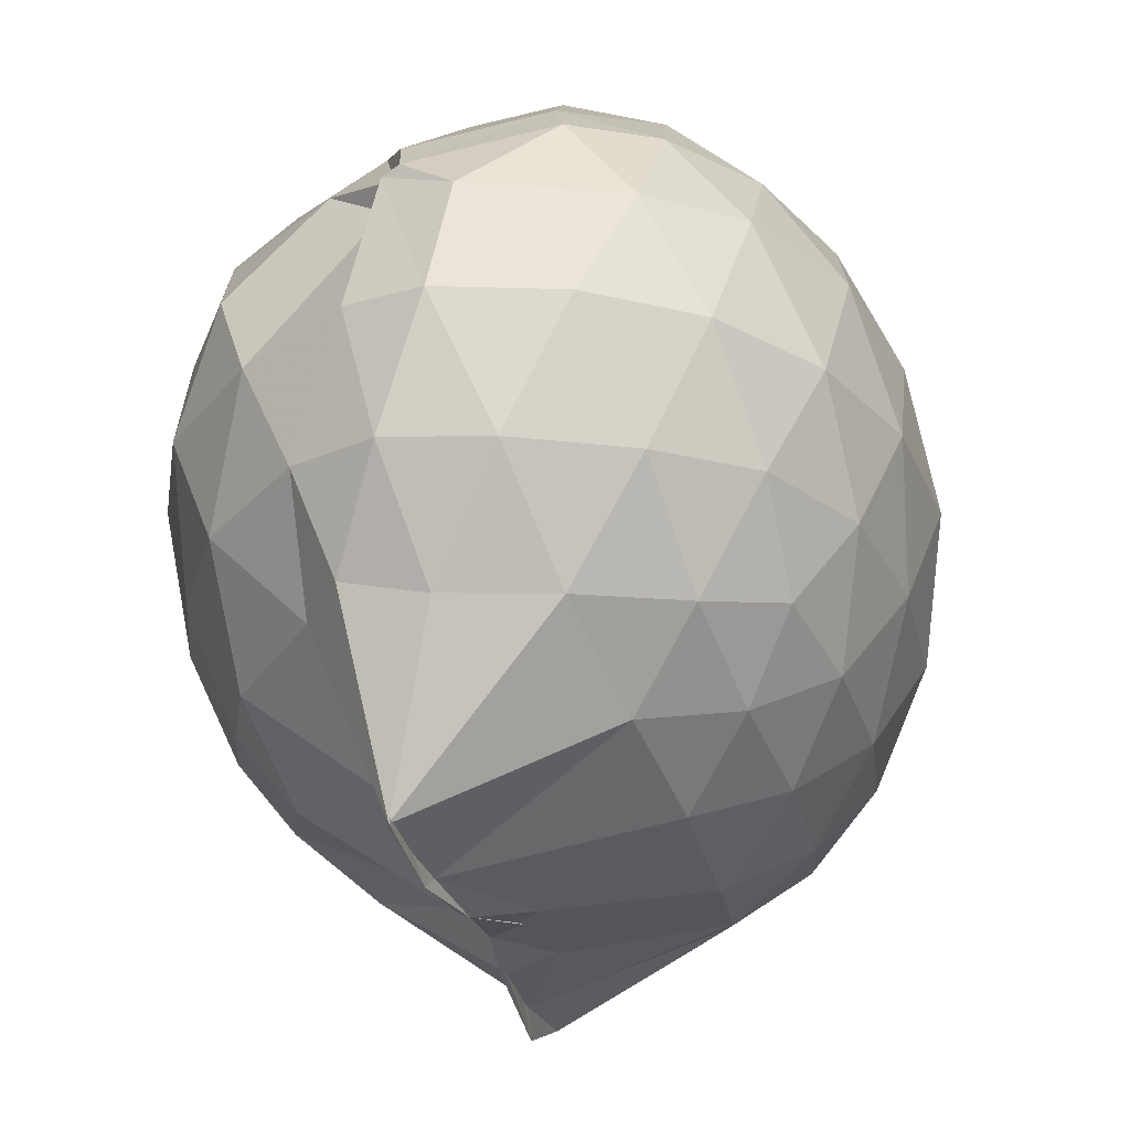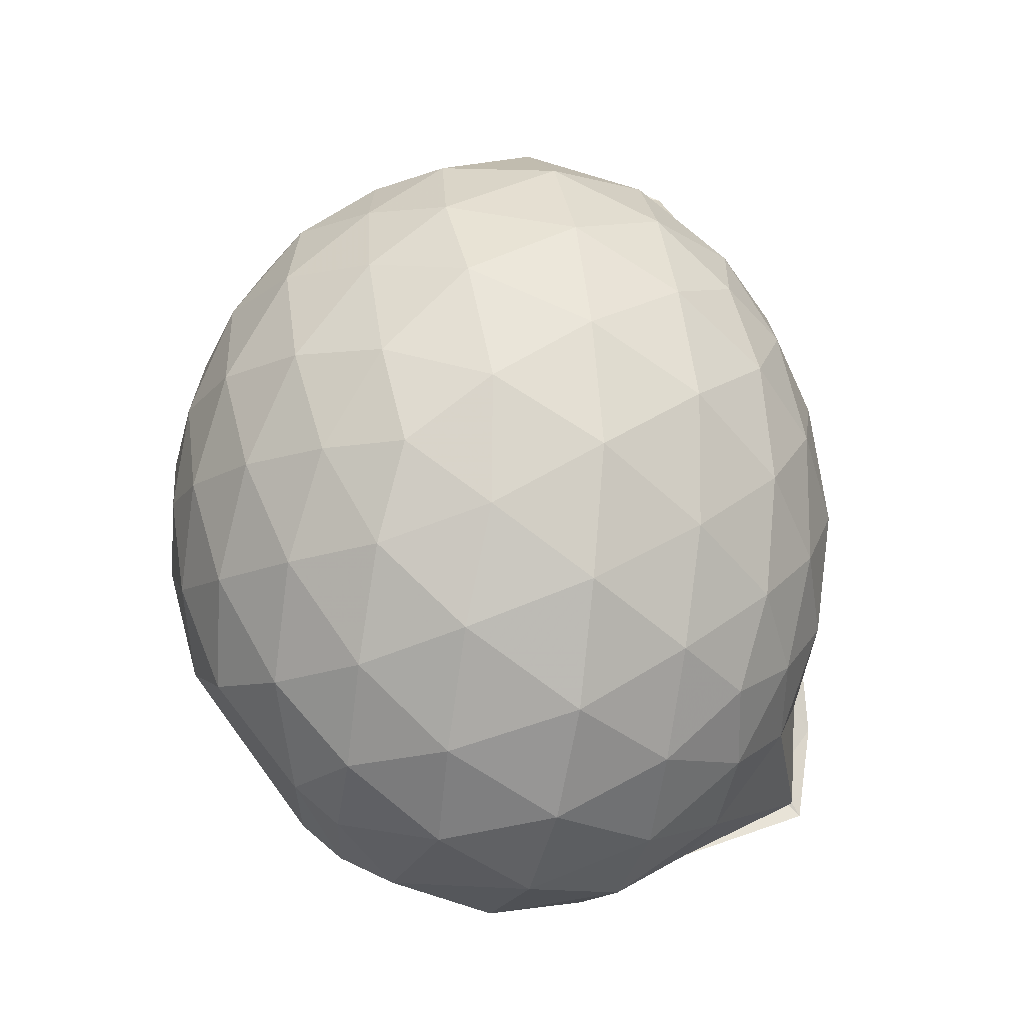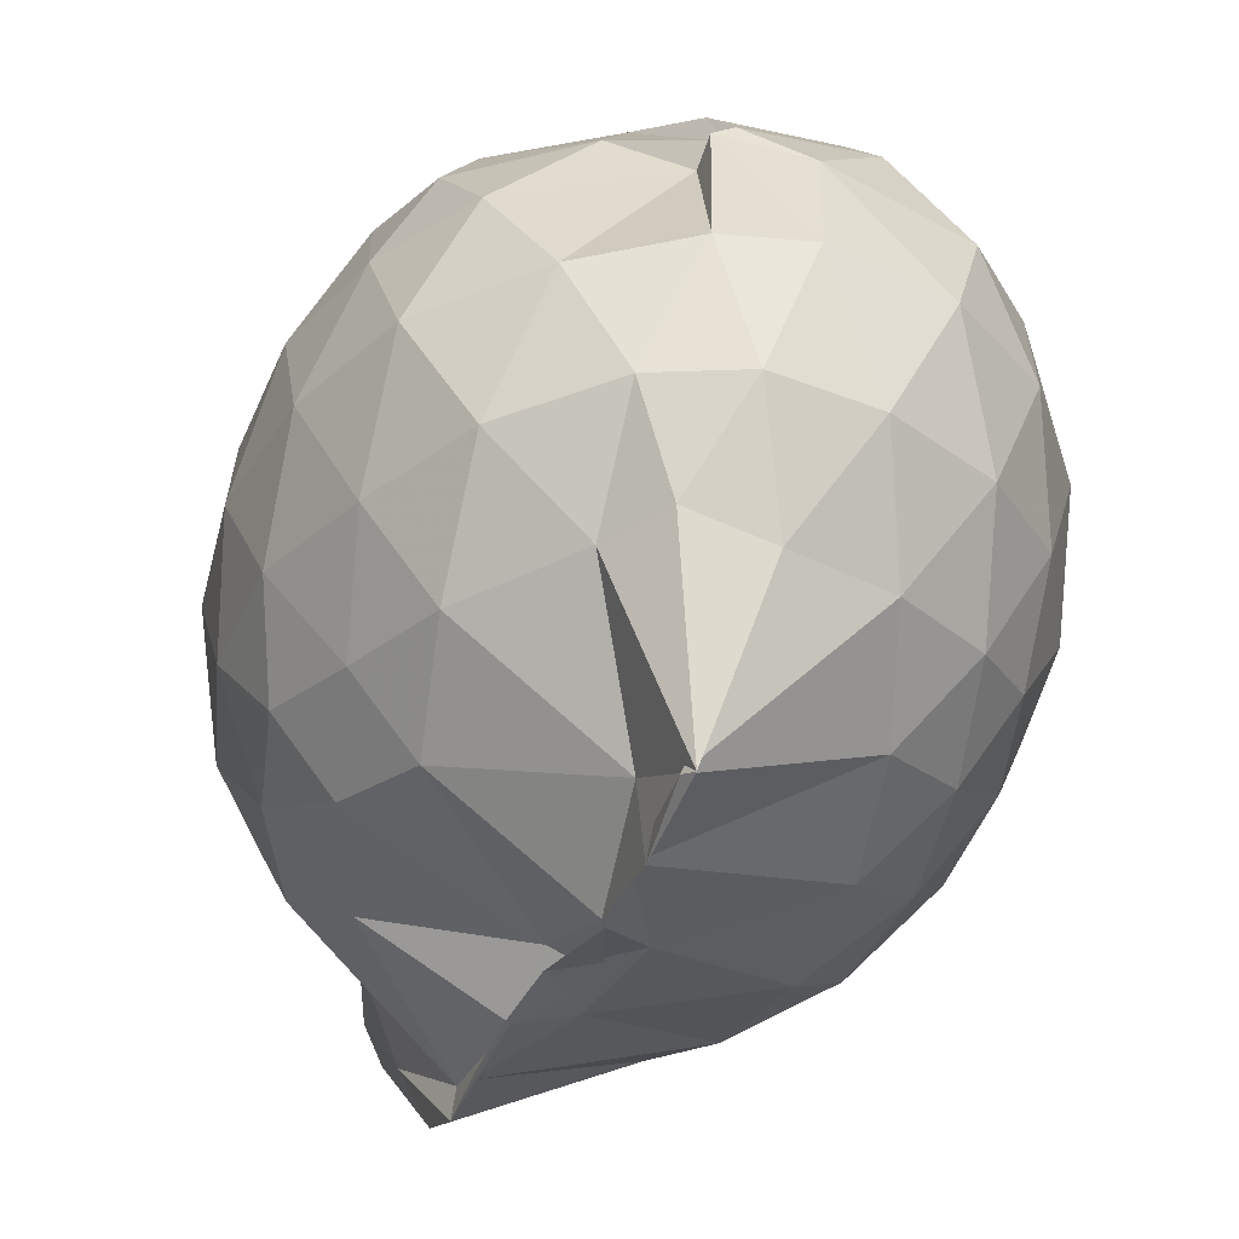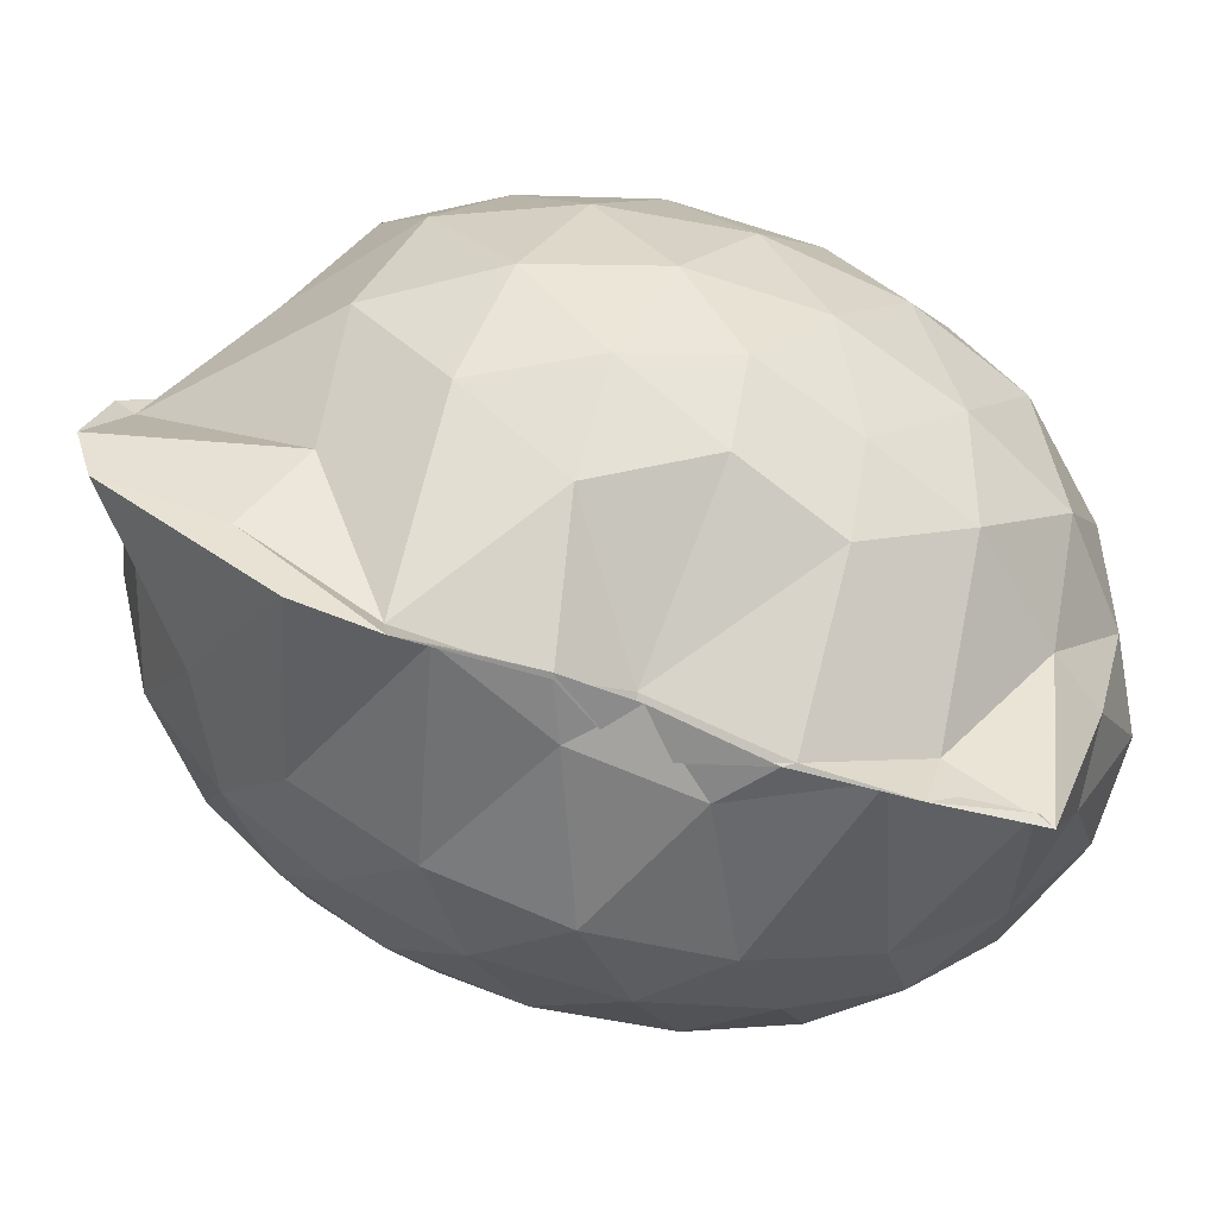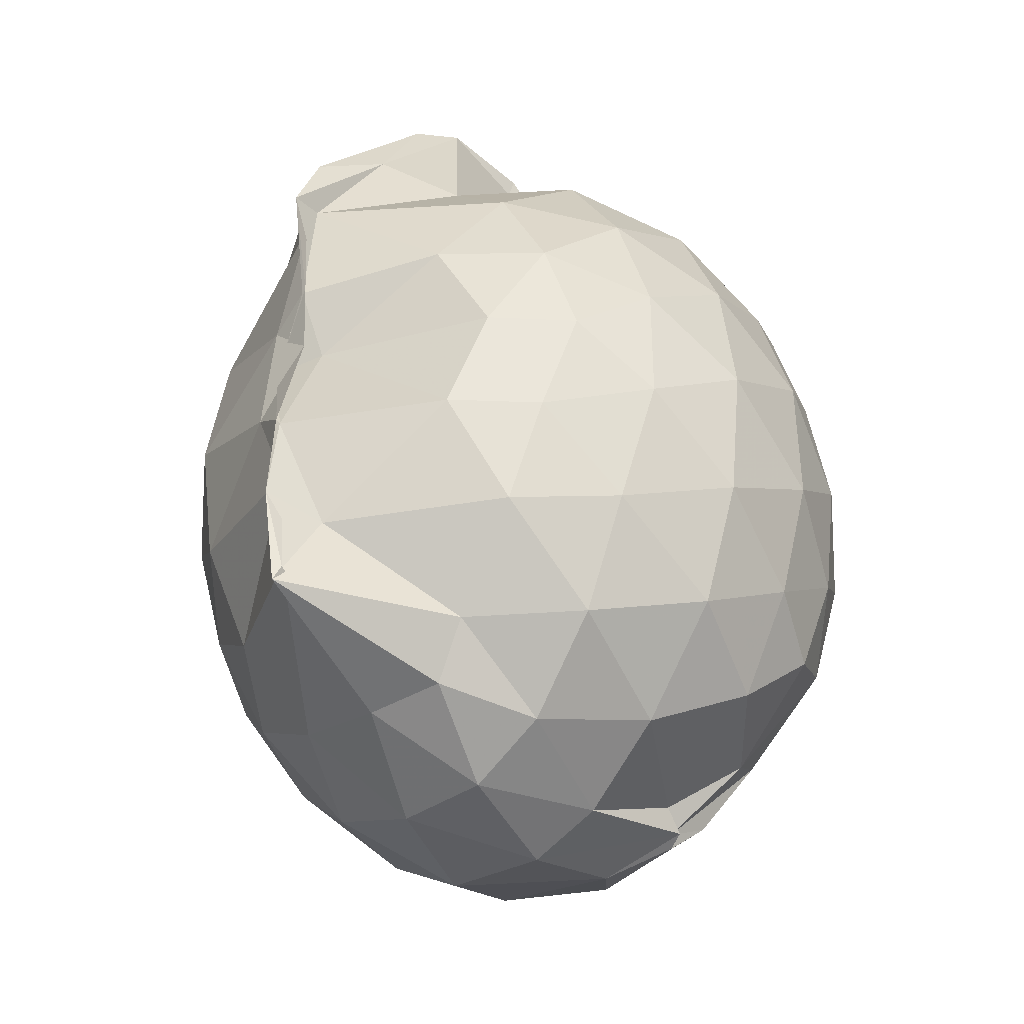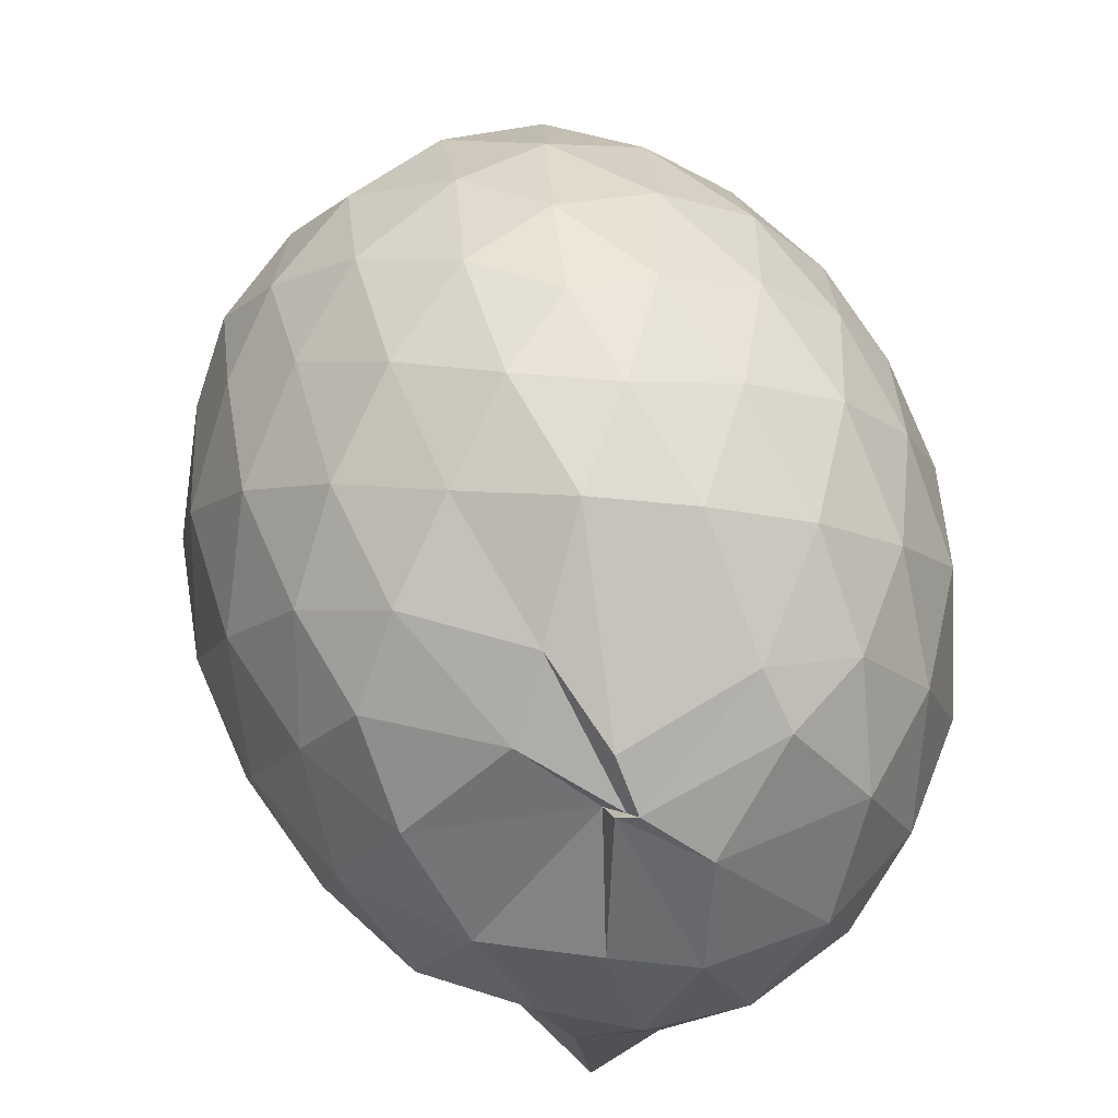
<metadata>
{"format":"obj","ext":"obj","renderer":"f3d","projection":"perspective","resolution":1024,"background":"white","views":[{"elev":-26.8,"azim":12.0,"up":"+Z"},{"elev":-15.5,"azim":73.5,"up":"+Y"},{"elev":-36.8,"azim":-20.9,"up":"+Z"},{"elev":-69.3,"azim":-107.5,"up":"+Z"},{"elev":-38.7,"azim":-132.5,"up":"+Y"},{"elev":52.6,"azim":-17.1,"up":"+Z"}]}
</metadata>
<code>
v -0.8335 -0.1194 1.074
v -0.9987 -0.08063 -0.8257
v -0.07528 -0.1131 0.5924
v -0.1356 0.1493 0.6422
v -0.2612 0.4319 0.6515
v -0.4373 0.6567 0.6166
v -0.6056 0.8034 0.5598
v -0.8438 0.8081 0.6044
v -1.039 0.7383 0.5855
v -1.272 0.6193 0.6339
v -1.471 0.4687 0.5701
v -1.515 0.2207 0.6373
v -1.557 -0.1122 0.6626
v -1.526 -0.4382 0.6424
v -1.463 -0.6933 0.5843
v -1.185 -0.8831 0.6117
v -0.9927 -1.047 0.5239
v -0.9746 -1.074 0.5426
v -0.6336 -1.027 0.6271
v -0.4374 -0.9017 0.6465
v -0.2609 -0.6682 0.6614
v -0.1348 -0.3761 0.6474
v -0.004772 0.06235 0.3781
v -0.09737 0.3856 0.421
v -0.2708 0.6287 0.4374
v -0.4693 0.8334 0.3957
v -0.7874 0.9247 0.3532
v -1.006 0.8041 0.1872
v -1.011 0.765 0.2464
v -1.428 0.6419 0.377
v -1.572 0.3869 0.3847
v -1.657 0.06683 0.4082
v -1.658 -0.2955 0.4082
v -1.575 -0.609 0.3878
v -1.426 -0.8706 0.3808
v -1.026 -0.9922 0.4822
v -1.02 -1.053 0.5297
v -0.8355 -1.154 0.4258
v -0.4645 -1.081 0.3923
v -0.2595 -0.881 0.4238
v -0.08928 -0.5908 0.4247
v -0.004677 -0.2821 0.3809
v -0.004146 0.2359 0.1079
v -0.1316 0.5526 0.108
v -0.3289 0.802 0.1063
v -0.5927 0.9595 0.1027
v -1.003 0.9318 0.08532
v -1.019 0.9116 0.1009
v -1.26 0.7915 0.1173
v -1.54 0.552 0.1065
v -1.668 0.2383 0.1041
v -1.713 -0.112 0.1026
v -1.669 -0.4615 0.1039
v -1.552 -0.7682 0.105
v -1.318 -1.014 0.1202
v -1.066 -1.154 0.1549
v -0.8726 -1.227 0.1338
v -0.5756 -1.189 0.1089
v -0.3256 -1.029 0.1088
v -0.1288 -0.7788 0.1079
v -0.002986 -0.461 0.1095
v 0.04601 -0.1137 0.09435
v -0.09751 0.3834 -0.1724
v -0.2494 0.6495 -0.173
v -0.4624 0.8369 -0.1973
v -0.9998 1.021 -0.1555
v -1.026 1.059 -0.08805
v -1.012 1.012 -0.09364
v -1.401 0.6541 -0.2029
v -1.579 0.3632 -0.202
v -1.664 0.05223 -0.1734
v -1.661 -0.2762 -0.1728
v -1.561 -0.5937 -0.2057
v -1.418 -0.874 -0.1958
v -1.187 -1.069 -0.1577
v -0.9809 -1.175 -0.1708
v -0.7302 -1.173 -0.196
v -0.4584 -1.062 -0.1958
v -0.2464 -0.8761 -0.1712
v -0.0919 -0.6086 -0.1707
v -0.02424 -0.2911 -0.1938
v -0.02101 0.0688 -0.1971
v -0.2328 0.4629 -0.3772
v -0.4004 0.6255 -0.4339
v -0.6503 0.7593 -0.4617
v -0.9856 1.048 -0.4513
v -1.019 1.101 -0.3199
v -1.166 0.6411 -0.4415
v -1.39 0.4269 -0.4619
v -1.525 0.1466 -0.4339
v -1.587 -0.1127 -0.3785
v -1.507 -0.3782 -0.4305
v -1.409 -0.646 -0.4563
v -1.194 -0.8857 -0.4219
v -1.093 -1.028 -0.4057
v -0.8938 -1.042 -0.4573
v -0.6359 -0.9848 -0.458
v -0.3964 -0.8501 -0.4338
v -0.2287 -0.6862 -0.3773
v -0.1605 -0.4317 -0.4337
v -0.1331 -0.1107 -0.4548
v -0.1622 0.2098 -0.4332
v -0.2049 -0.1139 0.7808
v -0.3066 0.1704 0.8389
v -0.4704 0.4523 0.836
v -0.6486 0.663 0.7657
v -0.9034 0.6246 0.8242
v -1.15 0.5199 0.818
v -1.374 0.351 0.7663
v -1.383 0.07382 0.82
v -1.397 -0.2892 0.8366
v -1.35 -0.5929 0.772
v -1.088 -0.7774 0.769
v -0.9995 -0.9839 0.6472
v -0.6704 -0.9264 0.7385
v -0.4695 -0.6846 0.8389
v -0.3056 -0.3983 0.8433
v -0.398 -0.1162 0.9458
v -0.5385 0.1694 0.9853
v -0.7135 0.4257 0.9437
v -0.9426 0.3445 0.9769
v -1.206 0.2209 0.9366
v -1.219 -0.1189 0.9731
v -1.188 -0.4487 0.9281
v -0.9451 -0.5791 0.9771
v -0.7122 -0.6562 0.949
v -0.5379 -0.4013 0.9853
v -0.6319 -0.1165 1.049
v -0.7833 0.1441 1.047
v -1.011 0.04568 1.046
v -1.012 -0.278 1.044
v -0.7847 -0.3763 1.047
v -0.3389 0.3668 -0.564
v -0.5565 0.5141 -0.627
v -0.9979 0.6236 -0.8183
v -1.035 0.7512 -0.6181
v -1.004 0.4282 -0.8187
v -1.318 0.1575 -0.6361
v -1.442 -0.1161 -0.5617
v -1.356 -0.384 -0.6227
v -1.033 -0.6666 -0.7521
v -1.007 -0.8939 -0.8751
v -1.022 -0.8531 -0.8593
v -0.552 -0.7378 -0.6283
v -0.3389 -0.589 -0.5639
v -0.293 -0.2844 -0.6222
v -0.2918 0.0635 -0.6231
v -0.502 0.22 -0.7262
v -1.005 0.3366 -0.8513
v -1.017 0.421 -0.9046
v -1.002 0.0982 -0.8472
v -0.9914 -0.07017 -0.7587
v -0.9912 -0.3829 -0.879
v -1.001 -0.6322 -0.9116
v -1 -0.5608 -0.8655
v -0.4937 -0.4396 -0.7266
v -0.4805 -0.1099 -0.7677
v -0.8714 0.04422 -0.8287
v -1.016 0.1058 -0.8485
v -0.8733 -0.0922 -0.8159
v -0.9749 -0.3581 -0.8796
v -0.8467 -0.2623 -0.841
f 3 23 4
f 4 23 24
f 4 24 5
f 5 24 25
f 5 25 6
f 6 25 26
f 6 26 7
f 7 26 27
f 7 27 8
f 8 27 28
f 8 28 9
f 9 28 29
f 9 29 10
f 10 29 30
f 10 30 11
f 11 30 31
f 11 31 12
f 12 31 32
f 12 32 13
f 13 32 33
f 13 33 14
f 14 33 34
f 14 34 15
f 15 34 35
f 15 35 16
f 16 35 36
f 16 36 17
f 17 36 37
f 17 37 18
f 18 37 38
f 18 38 19
f 19 38 39
f 19 39 20
f 20 39 40
f 20 40 21
f 21 40 41
f 21 41 22
f 22 41 42
f 22 42 3
f 3 42 23
f 23 43 24
f 24 43 44
f 24 44 25
f 25 44 45
f 25 45 26
f 26 45 46
f 26 46 27
f 27 46 47
f 27 47 28
f 28 47 48
f 28 48 29
f 29 48 49
f 29 49 30
f 30 49 50
f 30 50 31
f 31 50 51
f 31 51 32
f 32 51 52
f 32 52 33
f 33 52 53
f 33 53 34
f 34 53 54
f 34 54 35
f 35 54 55
f 35 55 36
f 36 55 56
f 36 56 37
f 37 56 57
f 37 57 38
f 38 57 58
f 38 58 39
f 39 58 59
f 39 59 40
f 40 59 60
f 40 60 41
f 41 60 61
f 41 61 42
f 42 61 62
f 42 62 23
f 23 62 43
f 43 63 44
f 44 63 64
f 44 64 45
f 45 64 65
f 45 65 46
f 46 65 66
f 46 66 47
f 47 66 67
f 47 67 48
f 48 67 68
f 48 68 49
f 49 68 69
f 49 69 50
f 50 69 70
f 50 70 51
f 51 70 71
f 51 71 52
f 52 71 72
f 52 72 53
f 53 72 73
f 53 73 54
f 54 73 74
f 54 74 55
f 55 74 75
f 55 75 56
f 56 75 76
f 56 76 57
f 57 76 77
f 57 77 58
f 58 77 78
f 58 78 59
f 59 78 79
f 59 79 60
f 60 79 80
f 60 80 61
f 61 80 81
f 61 81 62
f 62 81 82
f 62 82 43
f 43 82 63
f 63 83 64
f 64 83 84
f 64 84 65
f 65 84 85
f 65 85 66
f 66 85 86
f 66 86 67
f 67 86 87
f 67 87 68
f 68 87 88
f 68 88 69
f 69 88 89
f 69 89 70
f 70 89 90
f 70 90 71
f 71 90 91
f 71 91 72
f 72 91 92
f 72 92 73
f 73 92 93
f 73 93 74
f 74 93 94
f 74 94 75
f 75 94 95
f 75 95 76
f 76 95 96
f 76 96 77
f 77 96 97
f 77 97 78
f 78 97 98
f 78 98 79
f 79 98 99
f 79 99 80
f 80 99 100
f 80 100 81
f 81 100 101
f 81 101 82
f 82 101 102
f 82 102 63
f 63 102 83
f 103 104 118
f 104 119 118
f 104 105 119
f 105 120 119
f 105 106 120
f 106 107 120
f 107 121 120
f 107 108 121
f 108 122 121
f 108 109 122
f 109 110 122
f 110 123 122
f 110 111 123
f 111 124 123
f 111 112 124
f 112 113 124
f 113 125 124
f 113 114 125
f 114 126 125
f 114 115 126
f 115 116 126
f 116 127 126
f 116 117 127
f 117 118 127
f 117 103 118
f 118 119 128
f 119 129 128
f 119 120 129
f 120 121 129
f 121 130 129
f 121 122 130
f 122 123 130
f 123 131 130
f 123 124 131
f 124 125 131
f 125 132 131
f 125 126 132
f 126 127 132
f 127 128 132
f 127 118 128
f 133 148 134
f 134 148 149
f 134 149 135
f 135 149 150
f 135 150 136
f 136 150 137
f 137 150 151
f 137 151 138
f 138 151 152
f 138 152 139
f 139 152 140
f 140 152 153
f 140 153 141
f 141 153 154
f 141 154 142
f 142 154 143
f 143 154 155
f 143 155 144
f 144 155 156
f 144 156 145
f 145 156 146
f 146 156 157
f 146 157 147
f 147 157 148
f 147 148 133
f 148 158 149
f 149 158 159
f 149 159 150
f 150 159 151
f 151 159 160
f 151 160 152
f 152 160 153
f 153 160 161
f 153 161 154
f 154 161 155
f 155 161 162
f 155 162 156
f 156 162 157
f 157 162 158
f 157 158 148
f 3 4 103
f 103 4 104
f 4 5 104
f 104 5 105
f 5 6 105
f 105 6 106
f 6 7 106
f 7 8 106
f 106 8 107
f 8 9 107
f 107 9 108
f 9 10 108
f 108 10 109
f 10 11 109
f 11 12 109
f 109 12 110
f 12 13 110
f 110 13 111
f 13 14 111
f 111 14 112
f 14 15 112
f 15 16 112
f 112 16 113
f 16 17 113
f 113 17 114
f 17 18 114
f 114 18 115
f 18 19 115
f 19 20 115
f 115 20 116
f 20 21 116
f 116 21 117
f 21 22 117
f 117 22 103
f 22 3 103
f 83 133 84
f 84 133 134
f 84 134 85
f 85 134 135
f 85 135 86
f 86 135 136
f 86 136 87
f 87 136 88
f 88 136 137
f 88 137 89
f 89 137 138
f 89 138 90
f 90 138 139
f 90 139 91
f 91 139 92
f 92 139 140
f 92 140 93
f 93 140 141
f 93 141 94
f 94 141 142
f 94 142 95
f 95 142 96
f 96 142 143
f 96 143 97
f 97 143 144
f 97 144 98
f 98 144 145
f 98 145 99
f 99 145 100
f 100 145 146
f 100 146 101
f 101 146 147
f 101 147 102
f 102 147 133
f 102 133 83
f 128 129 1
f 129 130 1
f 130 131 1
f 131 132 1
f 132 128 1
f 159 158 2
f 160 159 2
f 161 160 2
f 162 161 2
f 158 162 2

</code>
